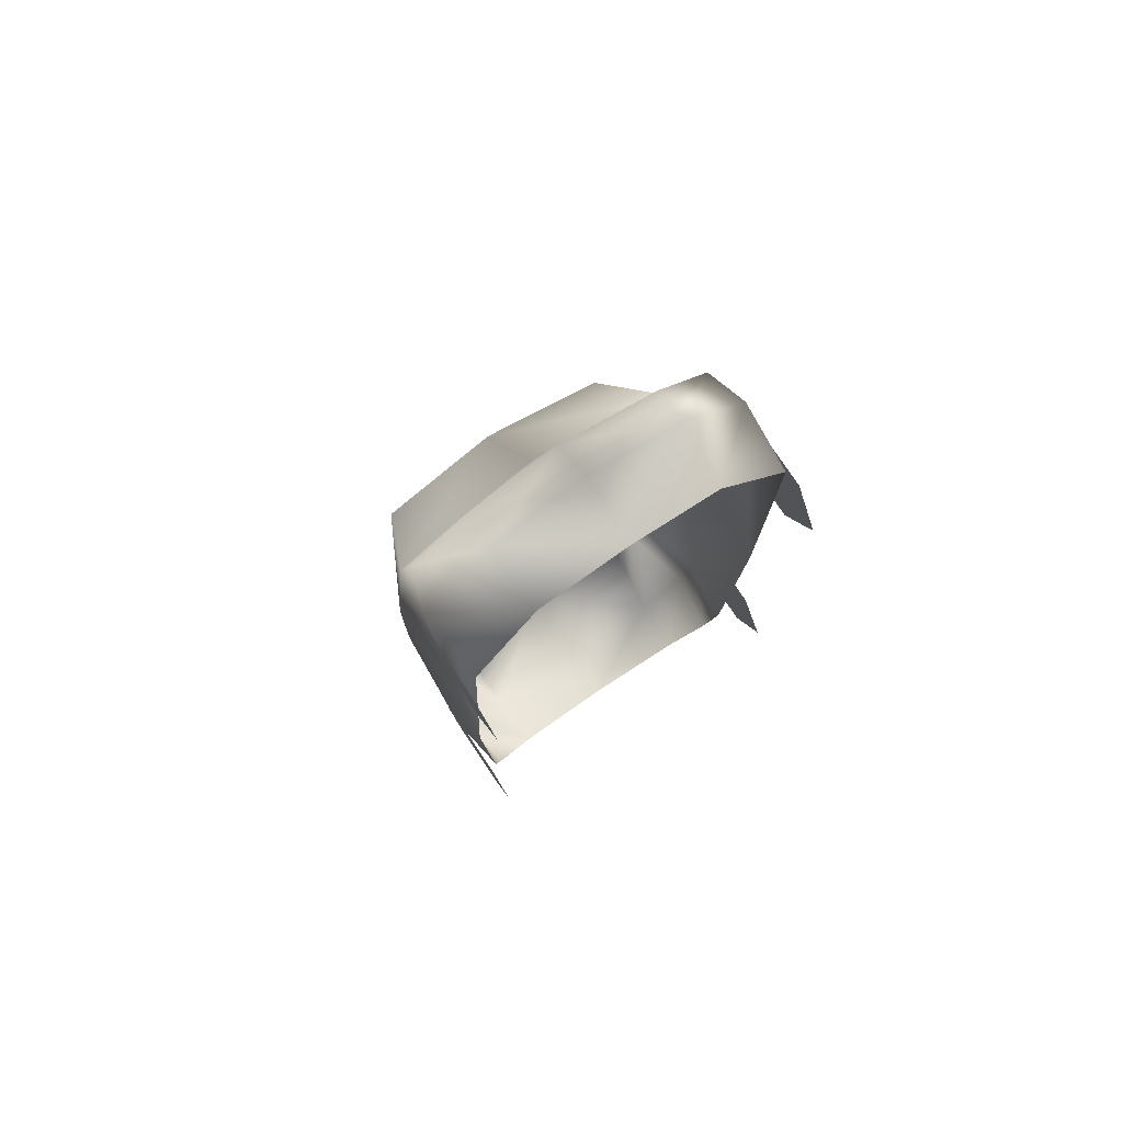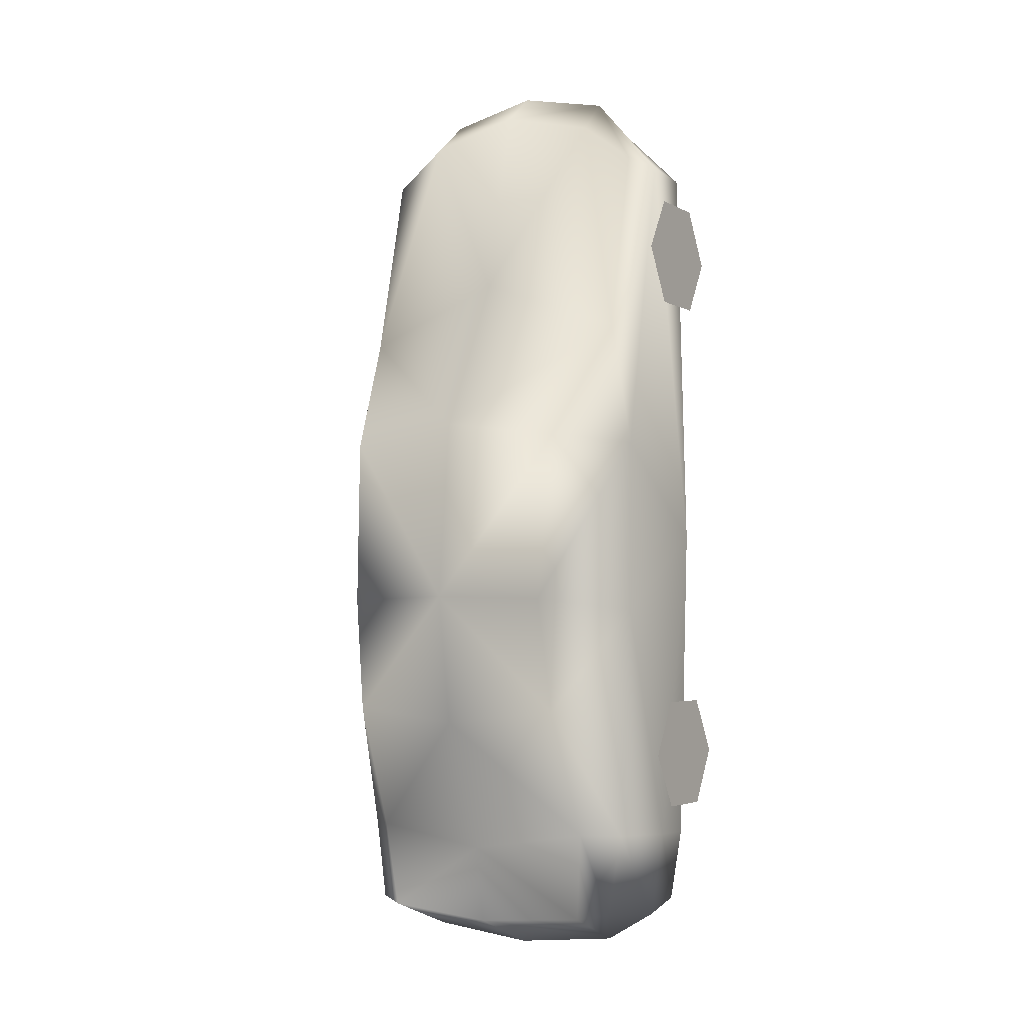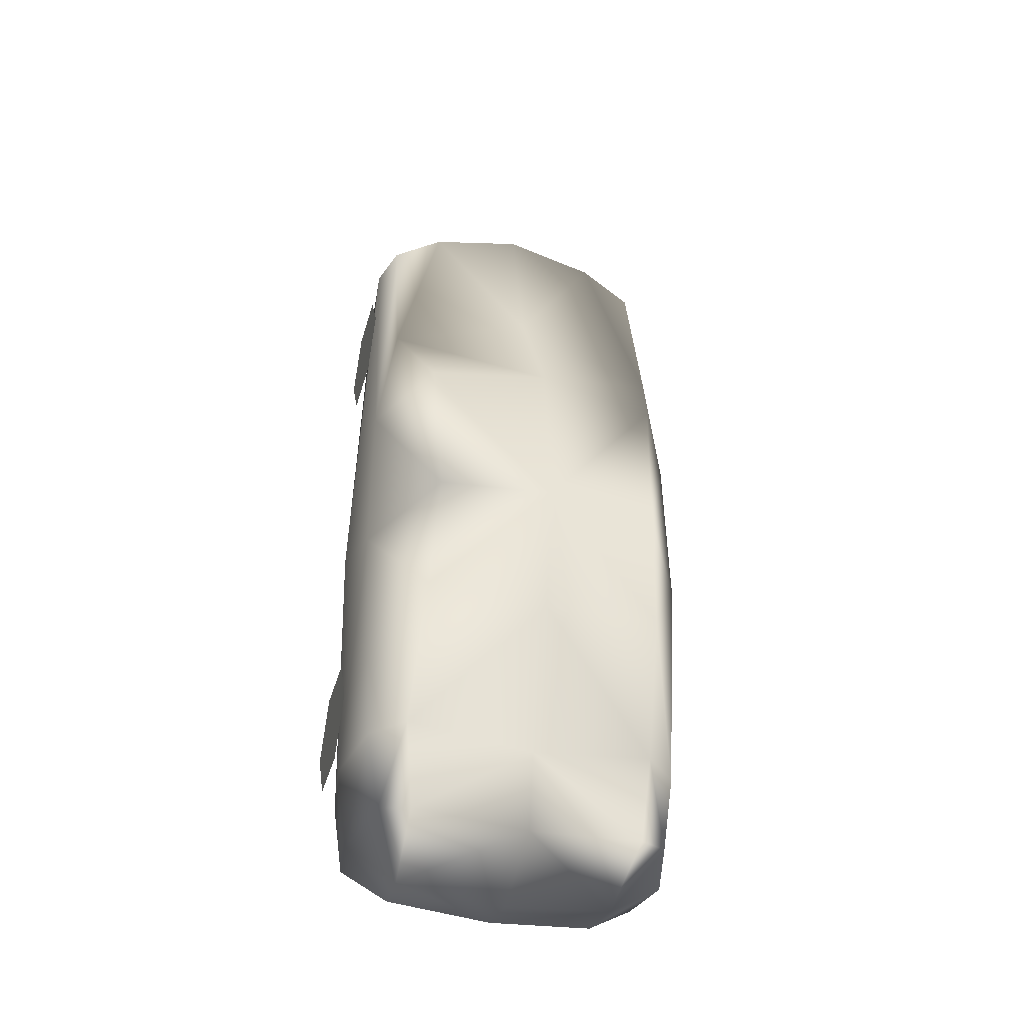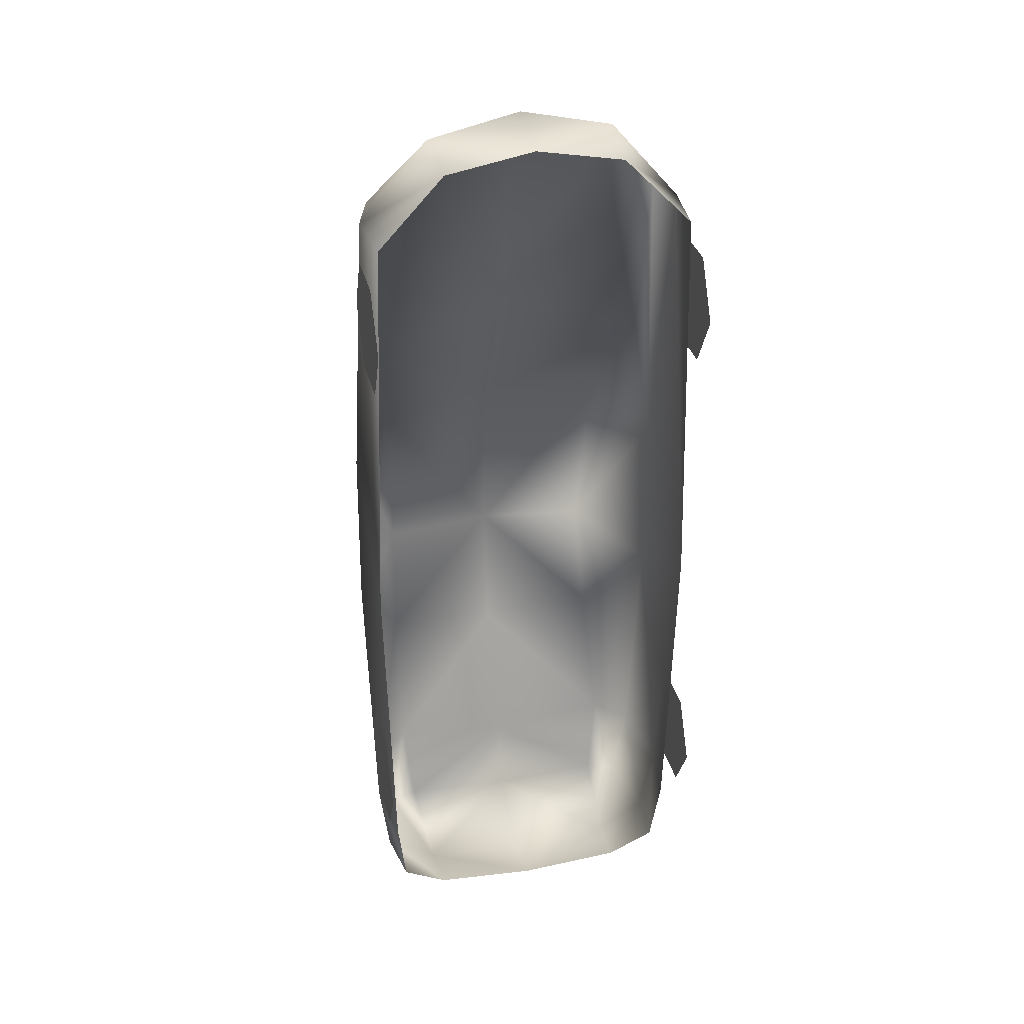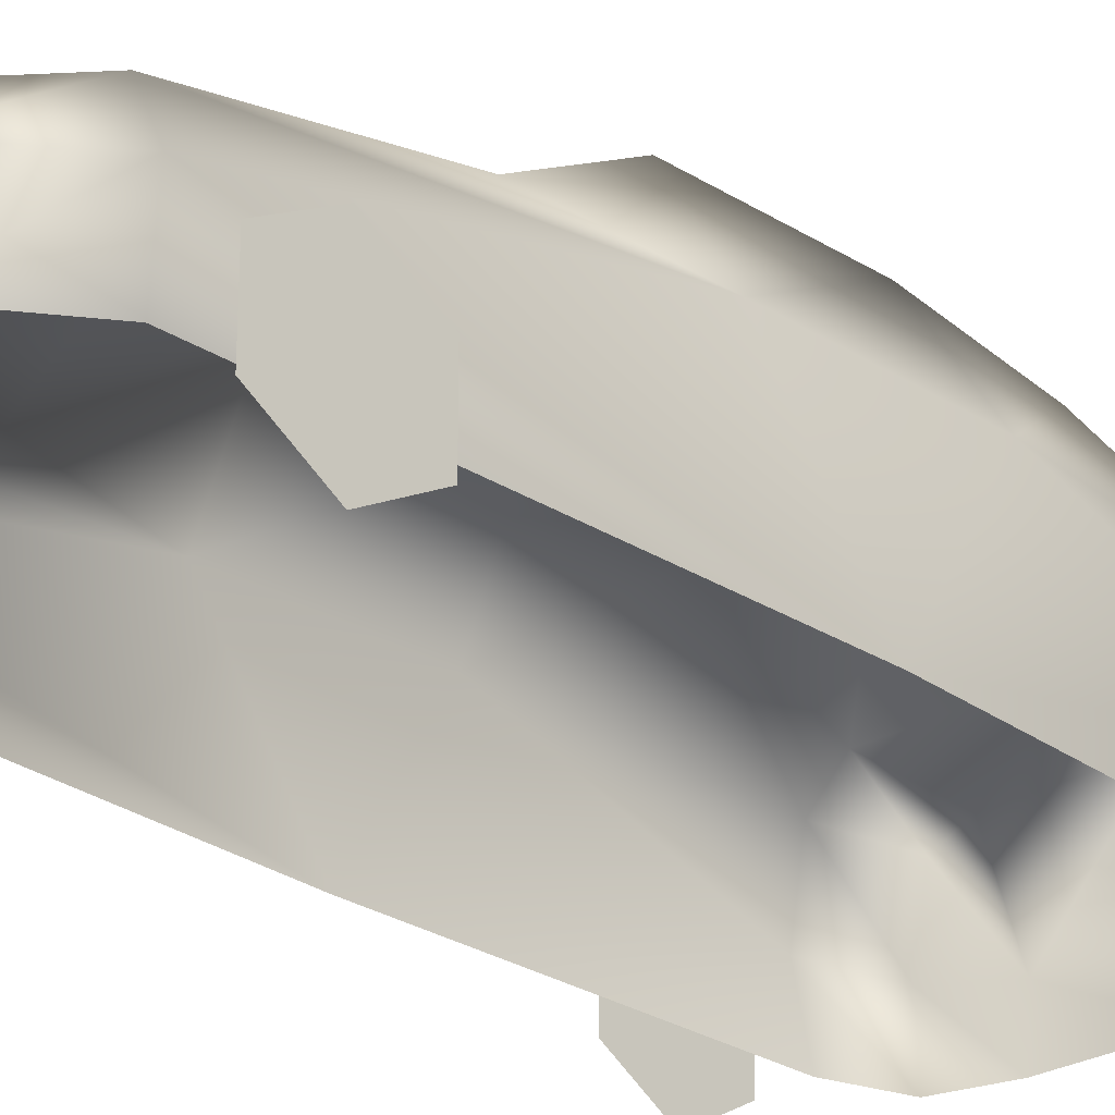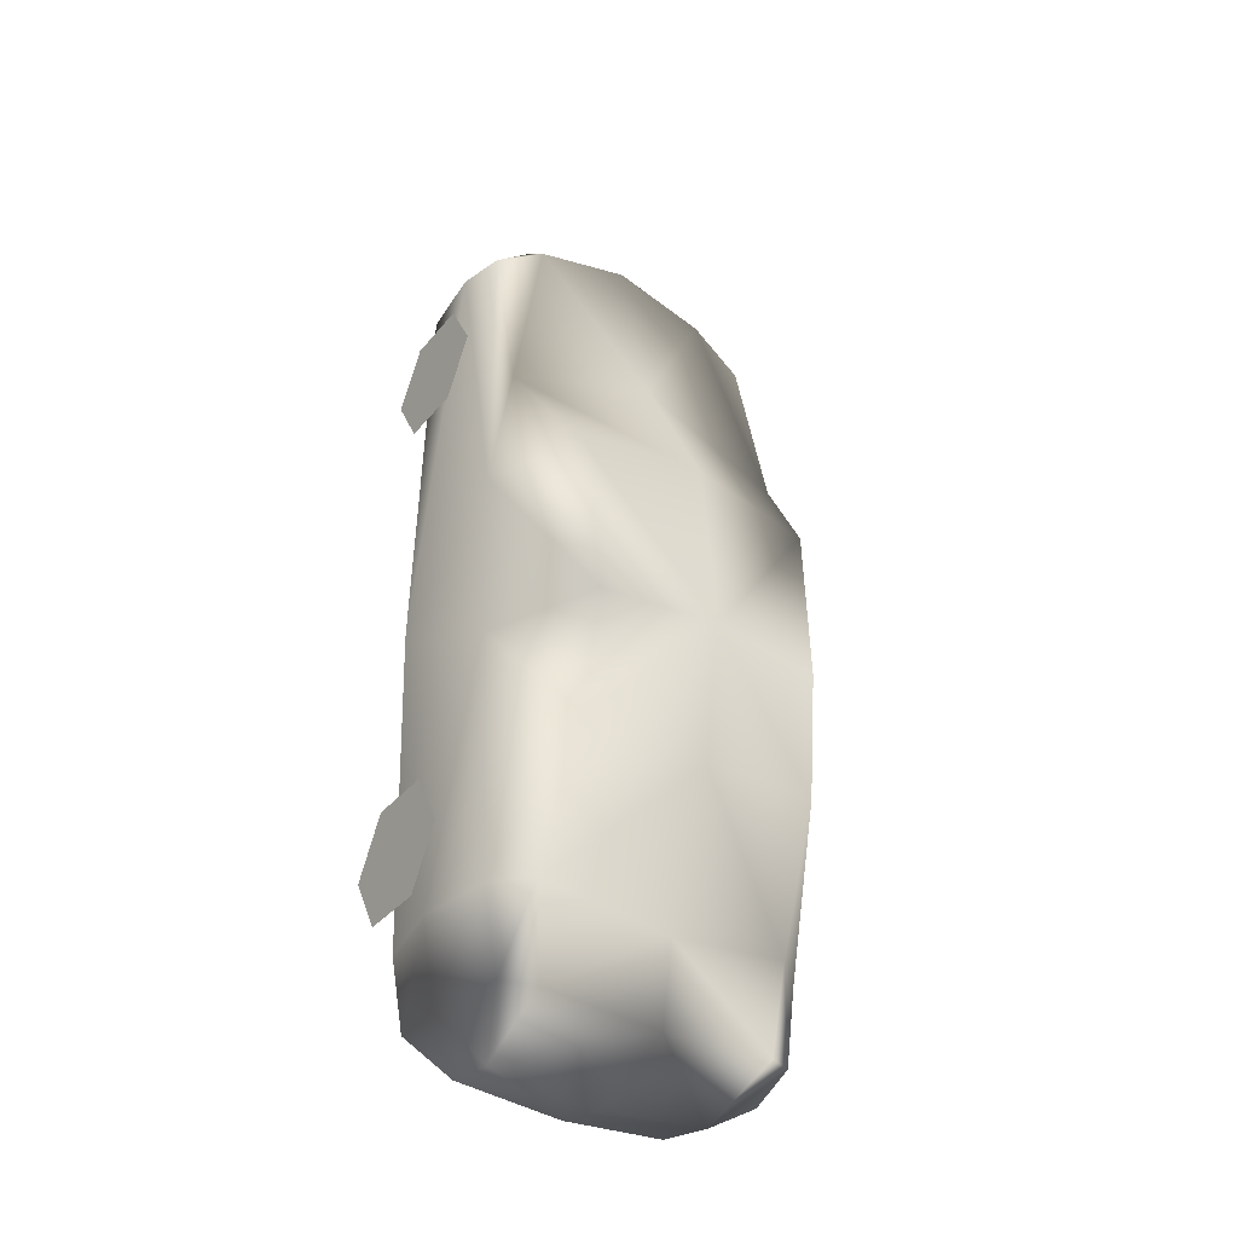
<metadata>
{"format":"obj","ext":"obj","renderer":"f3d","projection":"perspective","resolution":1024,"background":"white","views":[{"elev":78.4,"azim":-33.9,"up":"+Z"},{"elev":-3.7,"azim":-149.2,"up":"+Z"},{"elev":-40.5,"azim":164.4,"up":"+Z"},{"elev":32.1,"azim":-13.3,"up":"+Z"},{"elev":-27.6,"azim":43.3,"up":"+Y"},{"elev":-36.7,"azim":145.6,"up":"+Z"}]}
</metadata>
<code>
o vw_passat_b5_rw_lod_0
v -0.4538 0.5494 2.245
v 0 0.2522 2.258
v 0 0.5622 2.342
v -0.4347 0.2537 2.177
v 0 0.7581 2.184
v -0.4726 0.748 2.07
v -0.7353 0.9474 0.9417
v -0.7305 0.7384 1.88
v 0 0.9783 1.208
v 0 1.377 0.4187
v -0.5972 1.332 0.3388
v -0.5802 1.32 -1.067
v 0 1.467 -0.4809
v 0 1.366 -1.13
v -0.5531 1.413 -0.4952
v -0.6019 1.06 -1.704
v 0 1.098 -1.796
v -0.5118 0.315 -2.244
v -0.7804 0.6066 -2.145
v -0.5267 0.5992 -2.295
v -0.7385 0.2835 -2.103
v -0.8217 0.9056 0.321
v -0.8276 0.9338 -0.5468
v -0.5566 1.013 -2.14
v 0 1.034 -2.184
v 0 0.605 -2.352
v 0 0.3294 -2.293
v -0.8343 0.5782 -1.729
v -0.7828 0.2489 -1.747
v -0.8235 0.2386 -0.15
v -0.7958 0.5512 1.852
v -0.763 0.2156 1.847
v -0.6969 0.9299 -2.116
v -0.76 0.9177 -1.712
v -0.8148 0.48 1.126
v -0.8148 0.48 1.68
v -0.8148 0.64 1.403
v -0.8148 0 1.403
v -0.8148 0.16 1.68
v -0.8148 0.16 1.126
v -0.84 0.48 -1.592
v -0.84 0.48 -1.038
v -0.84 0.64 -1.315
v -0.84 1e-06 -1.315
v -0.84 0.16 -1.038
v -0.84 0.16 -1.592
v 0.4538 0.5494 2.245
v 0.4347 0.2537 2.177
v 0.4726 0.748 2.07
v 0.7353 0.9474 0.9417
v 0.7305 0.7384 1.88
v 0.5972 1.332 0.3388
v 0.5802 1.32 -1.067
v 0.5531 1.413 -0.4952
v 0.6019 1.059 -1.704
v 0.5118 0.315 -2.244
v 0.7804 0.6066 -2.145
v 0.7385 0.2835 -2.103
v 0.5267 0.5992 -2.295
v 0.8217 0.9056 0.321
v 0.8276 0.9338 -0.5468
v 0.5566 1.013 -2.14
v 0.8343 0.5782 -1.729
v 0.7828 0.2489 -1.747
v 0.8235 0.2386 -0.15
v 0.7958 0.5512 1.852
v 0.763 0.2156 1.847
v 0.6969 0.9299 -2.116
v 0.76 0.9177 -1.712
v 0.8148 0.48 1.126
v 0.8148 -0 1.403
v 0.8148 0.16 1.126
v 0.8148 0.48 1.68
v 0.8148 0.16 1.68
v 0.8148 0.64 1.403
v 0.84 0.48 -1.592
v 0.84 0 -1.315
v 0.84 0.16 -1.592
v 0.84 0.48 -1.038
v 0.84 0.16 -1.038
v 0.84 0.64 -1.315
f 1 2 3
f 2 1 4
f 5 1 3
f 1 5 6
f 7 8 6
f 7 6 9
f 6 5 9
f 7 10 11
f 10 7 9
f 12 13 14
f 13 12 15
f 14 16 12
f 16 14 17
f 18 19 20
f 19 18 21
f 15 22 11
f 22 15 23
f 13 11 10
f 11 13 15
f 22 7 11
f 8 7 22
f 15 12 23
f 24 17 25
f 17 24 16
f 20 25 26
f 25 20 24
f 27 20 26
f 20 27 18
f 28 21 29
f 21 28 19
f 30 28 29
f 30 22 23
f 22 31 8
f 31 22 30
f 30 32 31
f 33 20 19
f 20 33 24
f 33 16 24
f 16 33 34
f 34 19 28
f 19 34 33
f 12 16 34
f 34 23 12
f 23 34 28
f 28 30 23
f 4 31 32
f 31 4 1
f 8 1 6
f 8 31 1
f 35 36 37
f 36 38 39
f 35 38 36
f 35 40 38
f 41 42 43
f 42 44 45
f 41 44 42
f 41 46 44
f 47 2 48
f 2 47 3
f 5 47 49
f 47 5 3
f 50 49 51
f 50 9 49
f 49 9 5
f 50 10 9
f 10 50 52
f 53 13 54
f 13 53 14
f 14 55 17
f 55 14 53
f 56 57 58
f 57 56 59
f 54 60 61
f 60 54 52
f 13 52 54
f 52 13 10
f 60 52 50
f 51 60 50
f 54 61 53
f 62 17 55
f 17 62 25
f 59 25 62
f 25 59 26
f 27 59 56
f 59 27 26
f 63 58 57
f 58 63 64
f 65 64 63
f 65 61 60
f 60 51 66
f 66 65 60
f 65 66 67
f 68 59 62
f 59 68 57
f 68 55 69
f 55 68 62
f 69 57 68
f 57 69 63
f 53 69 55
f 69 53 61
f 61 63 69
f 63 61 65
f 48 66 47
f 66 48 67
f 51 49 47
f 51 47 66
f 70 71 72
f 71 73 74
f 70 73 71
f 70 75 73
f 76 77 78
f 77 79 80
f 76 79 77
f 76 81 79

</code>
